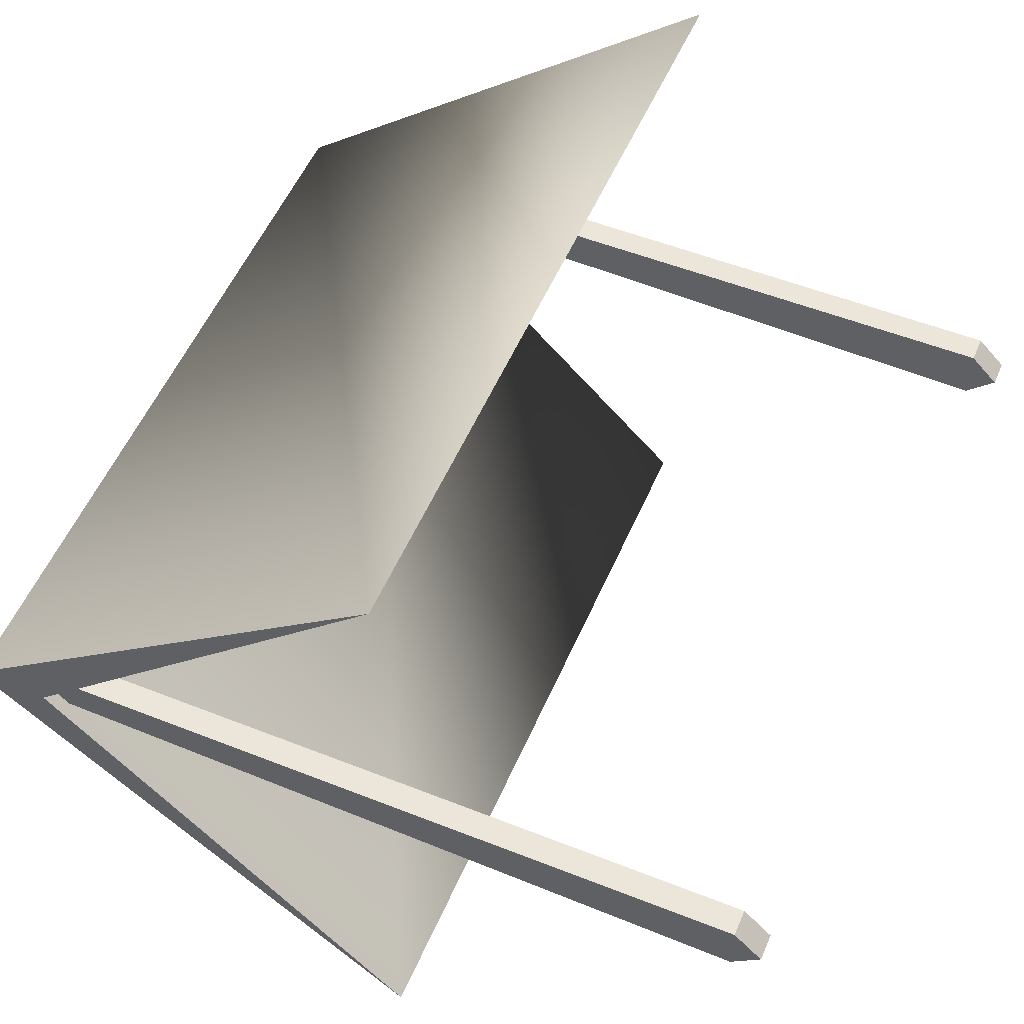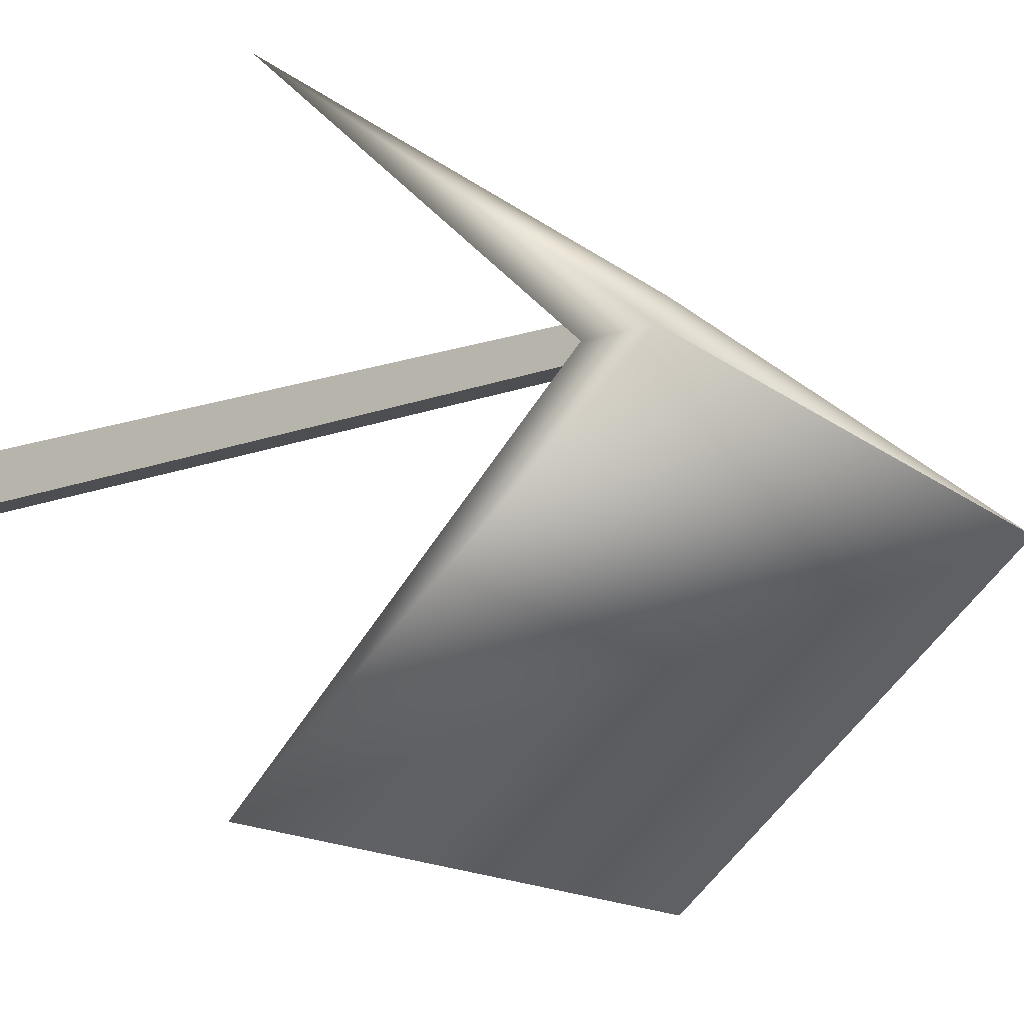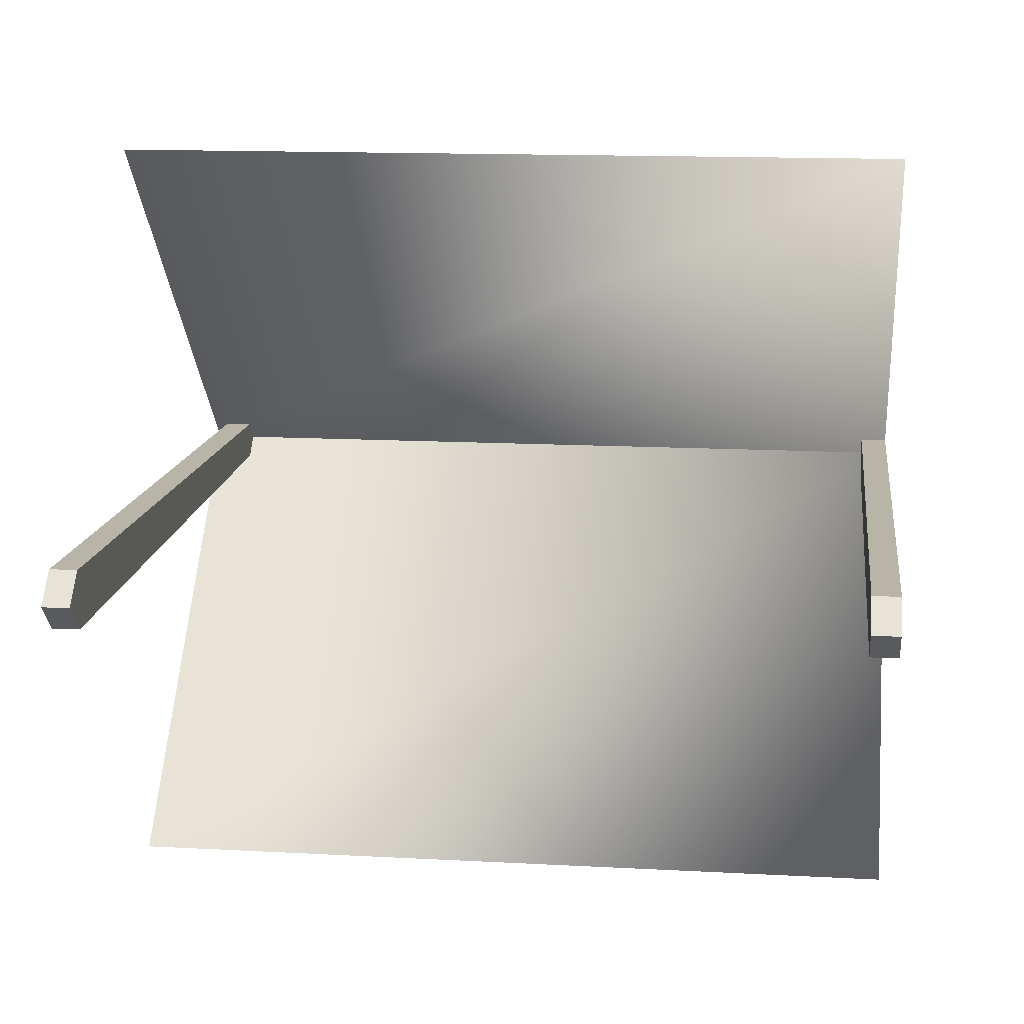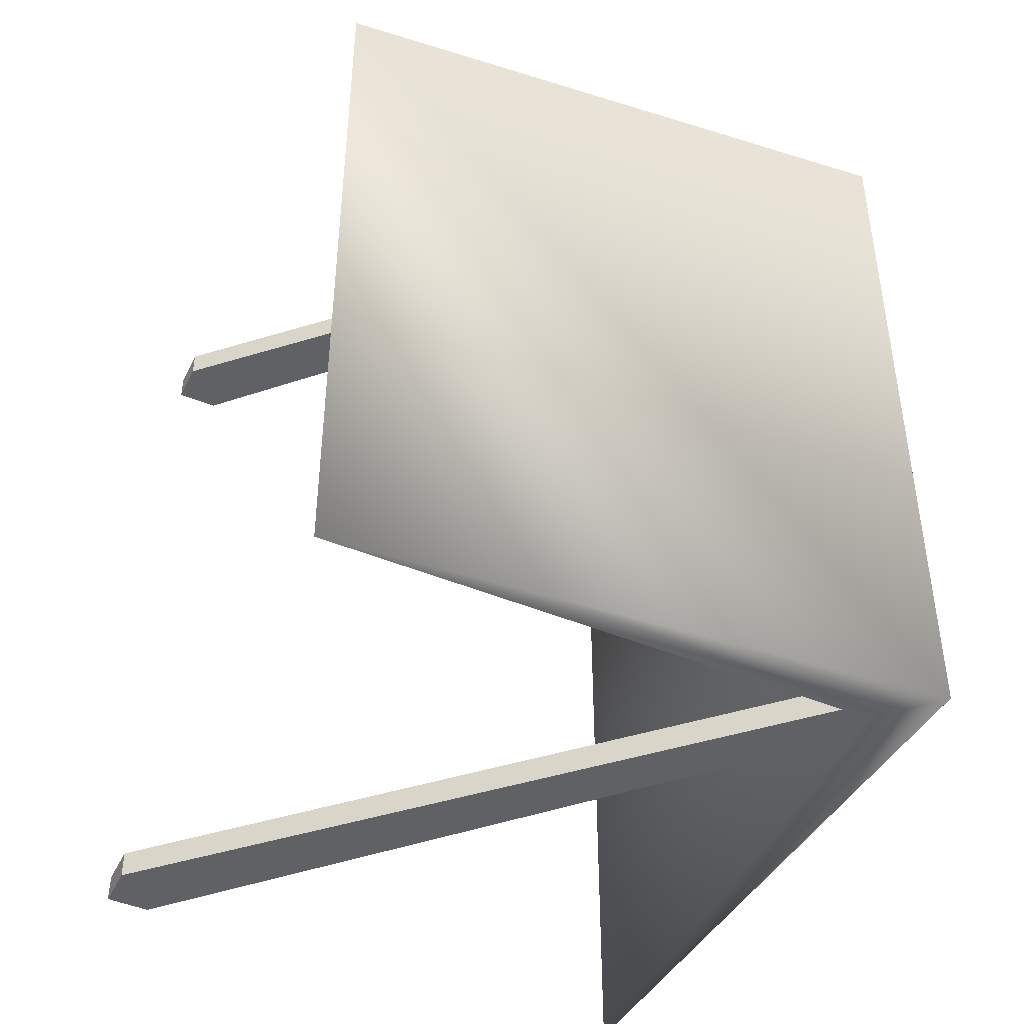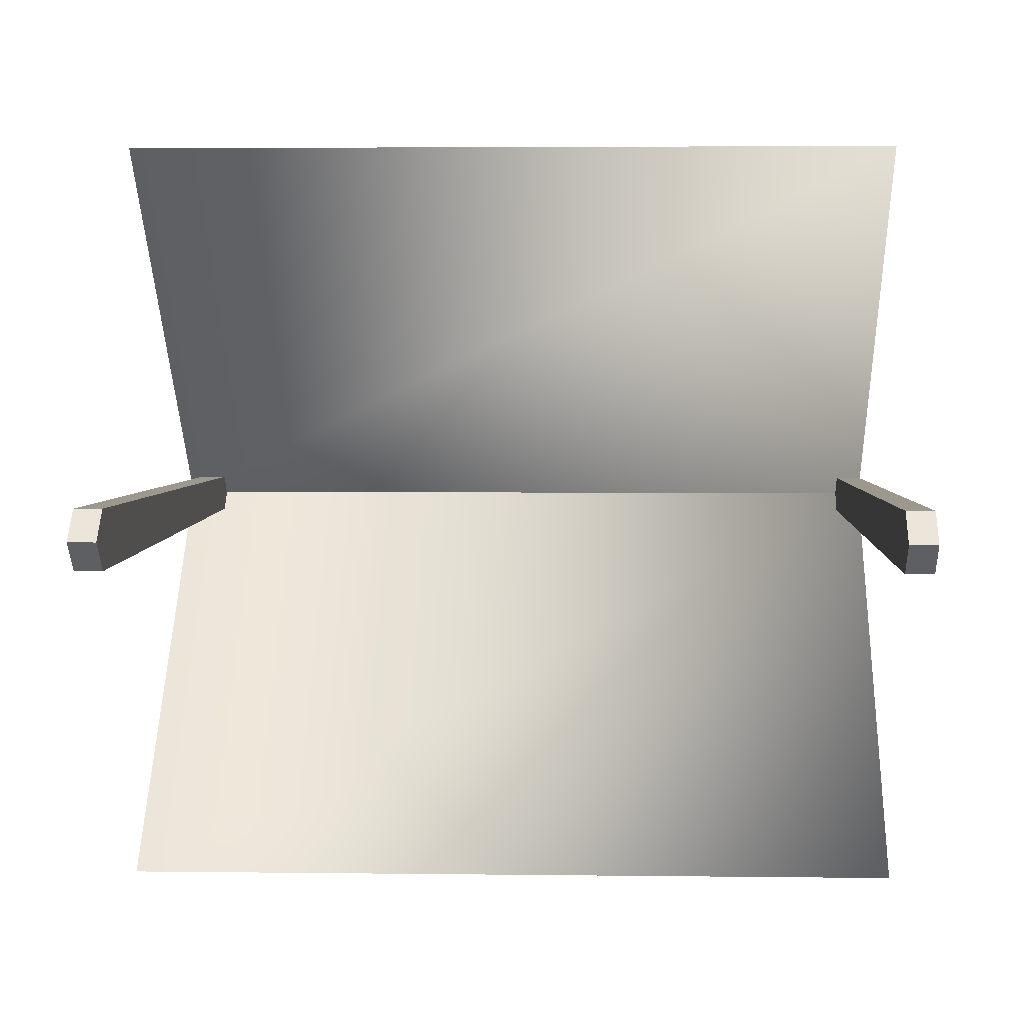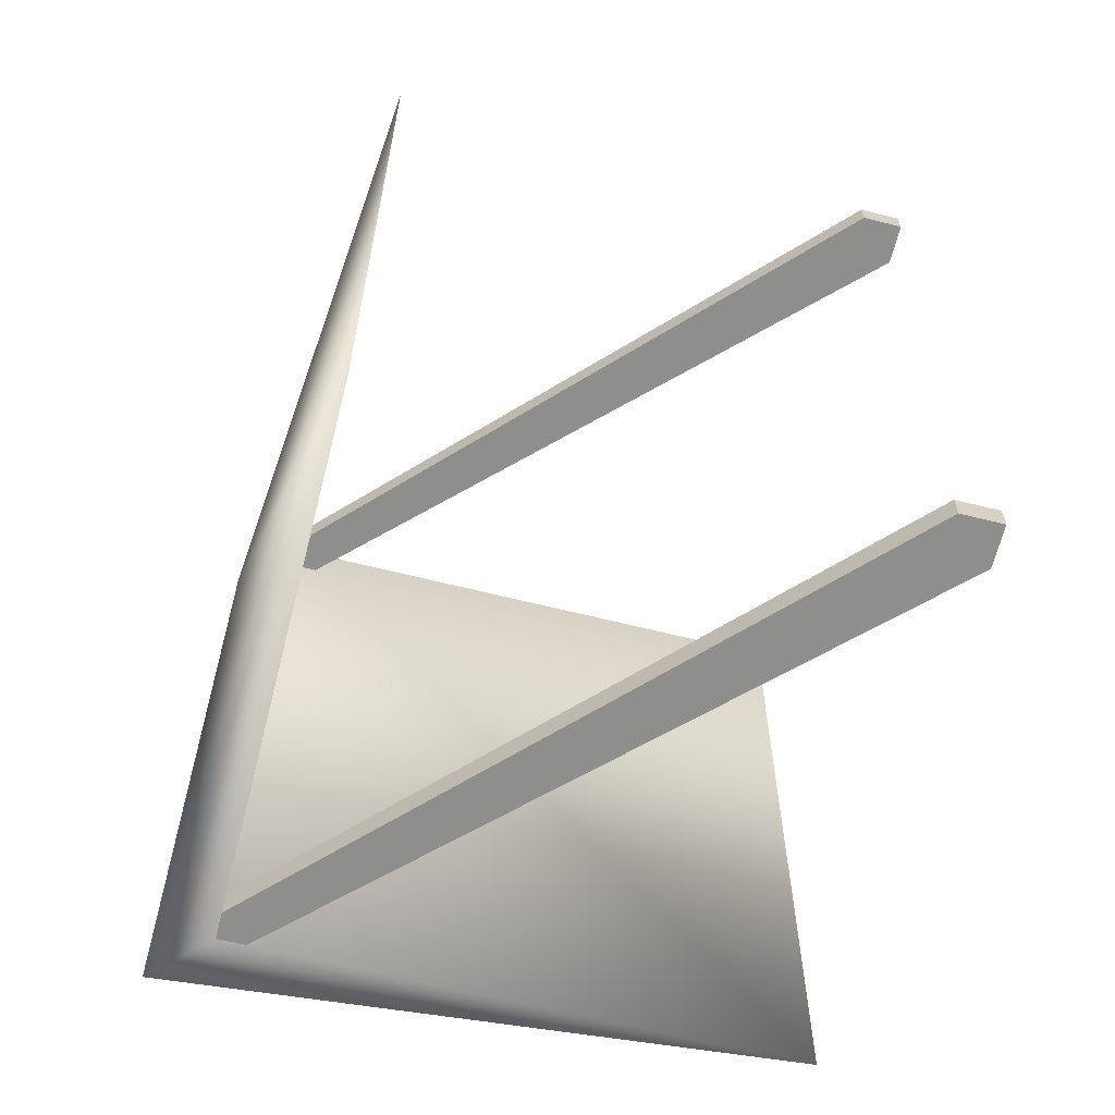
<metadata>
{"format":"obj","ext":"obj","renderer":"f3d","projection":"perspective","resolution":1024,"background":"white","views":[{"elev":54.3,"azim":-156.8,"up":"+Z"},{"elev":-16.4,"azim":34.3,"up":"+Z"},{"elev":13.7,"azim":-83.0,"up":"+Z"},{"elev":-46.8,"azim":20.1,"up":"+Y"},{"elev":3.9,"azim":-87.6,"up":"+Z"},{"elev":-64.9,"azim":-149.1,"up":"+Y"}]}
</metadata>
<code>
o Cube_Cube.003
v 0.7071 1.5 0
v 0 1.5 -0.7071
v 0.8485 1.5 0
v 0 1.5 0.7071
v -0.6541 0.025 -0.05303
v -0.6541 0.075 -0.05303
v 0.6718 0.075 -0.03535
v 0.6718 0.025 -0.03535
v -0.7071 1.475 0
v -0.6541 1.475 0.05303
v 0.6718 1.475 0.03535
v 0.7071 1.475 0
v -0.6541 0.025 0.05303
v -0.7071 0.025 0
v 0.7071 0.025 0
v 0.6718 0.025 0.03535
v -0.6541 1.425 -0.05303
v -0.6541 1.475 -0.05303
v 0.6718 1.475 -0.03535
v 0.6718 1.425 -0.03535
v -0.7071 0.075 0
v 0.7071 0.075 0
v 0.6718 0.075 0.03535
v -0.6541 0.075 0.05303
v 0.6718 1.425 0.03535
v 0.7071 1.425 0
v -0.7071 1.425 0
v -0.6541 1.425 0.05303
v 0.7071 0.025 0
v 0 0.025 -0.7071
v 0.8485 0.025 0
v 0 0.025 0.7071
f 29 1 2 30
f 30 2 3 31
f 31 3 4 32
f 32 4 1 29
f 3 2 1 4
f 5 6 7 8
f 9 10 11 12
f 13 14 15 16
f 17 18 19 20
f 6 5 14 21
f 7 22 15 8
f 22 23 16 15
f 14 5 8 15
f 21 24 23 22
f 6 21 22 7
f 24 13 16 23
f 25 26 12 11
f 26 20 19 12
f 18 9 12 19
f 27 17 20 26
f 28 27 26 25
f 10 28 25 11
f 21 14 13 24
f 27 9 18 17
f 28 10 9 27
f 29 31 32
f 31 29 30
l 1 3

</code>
